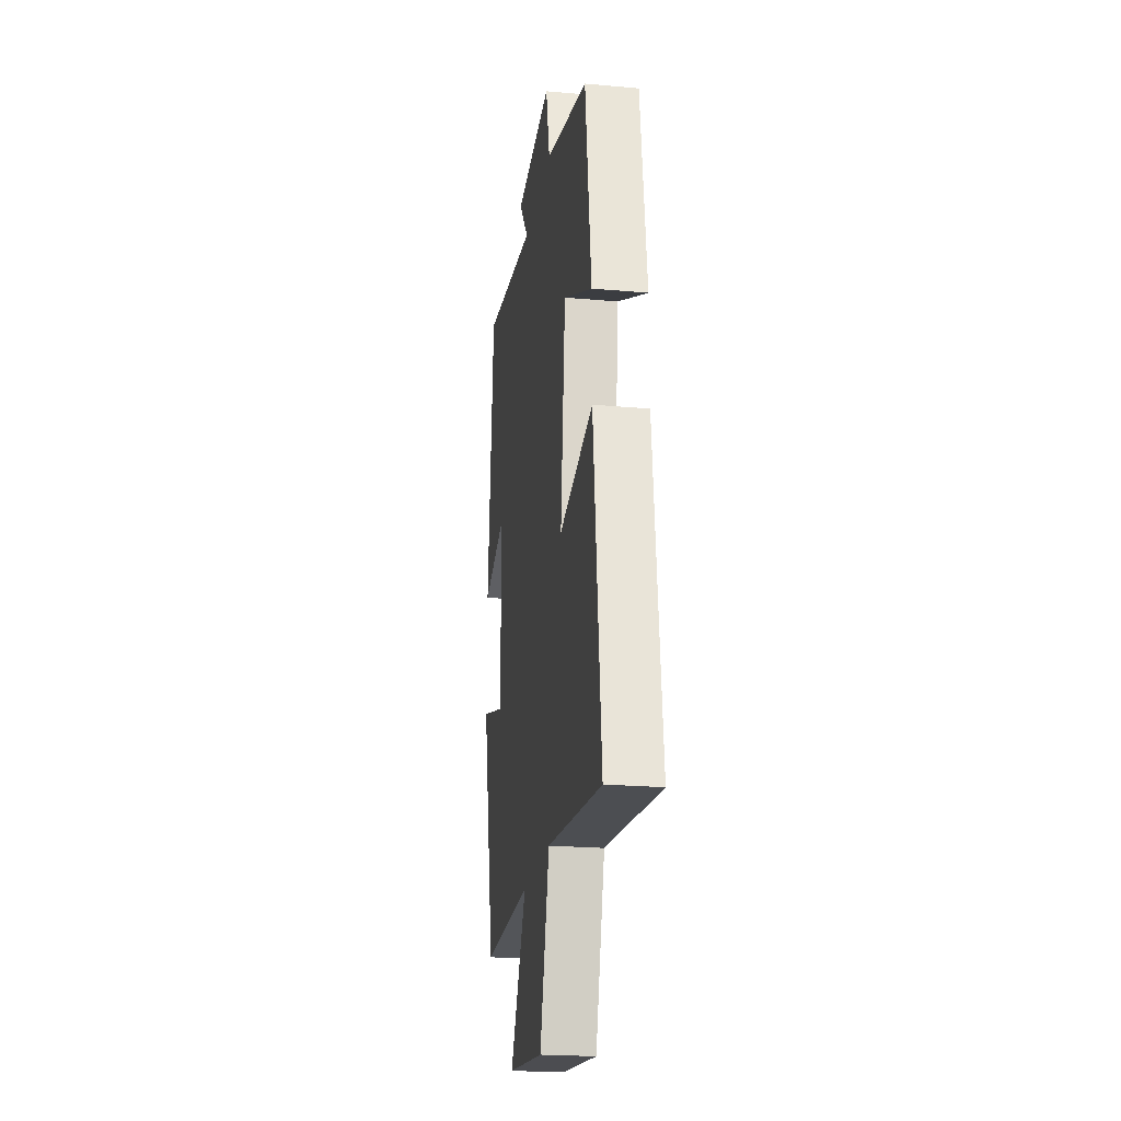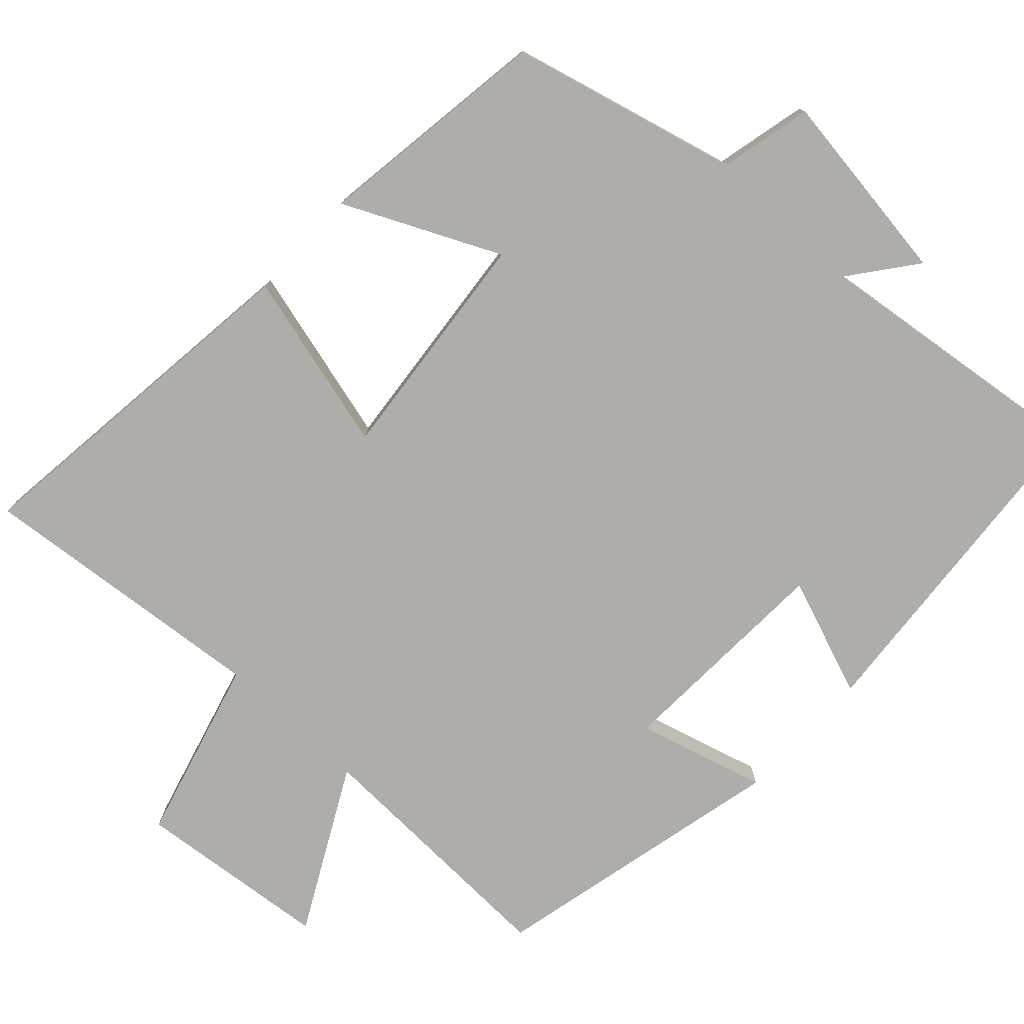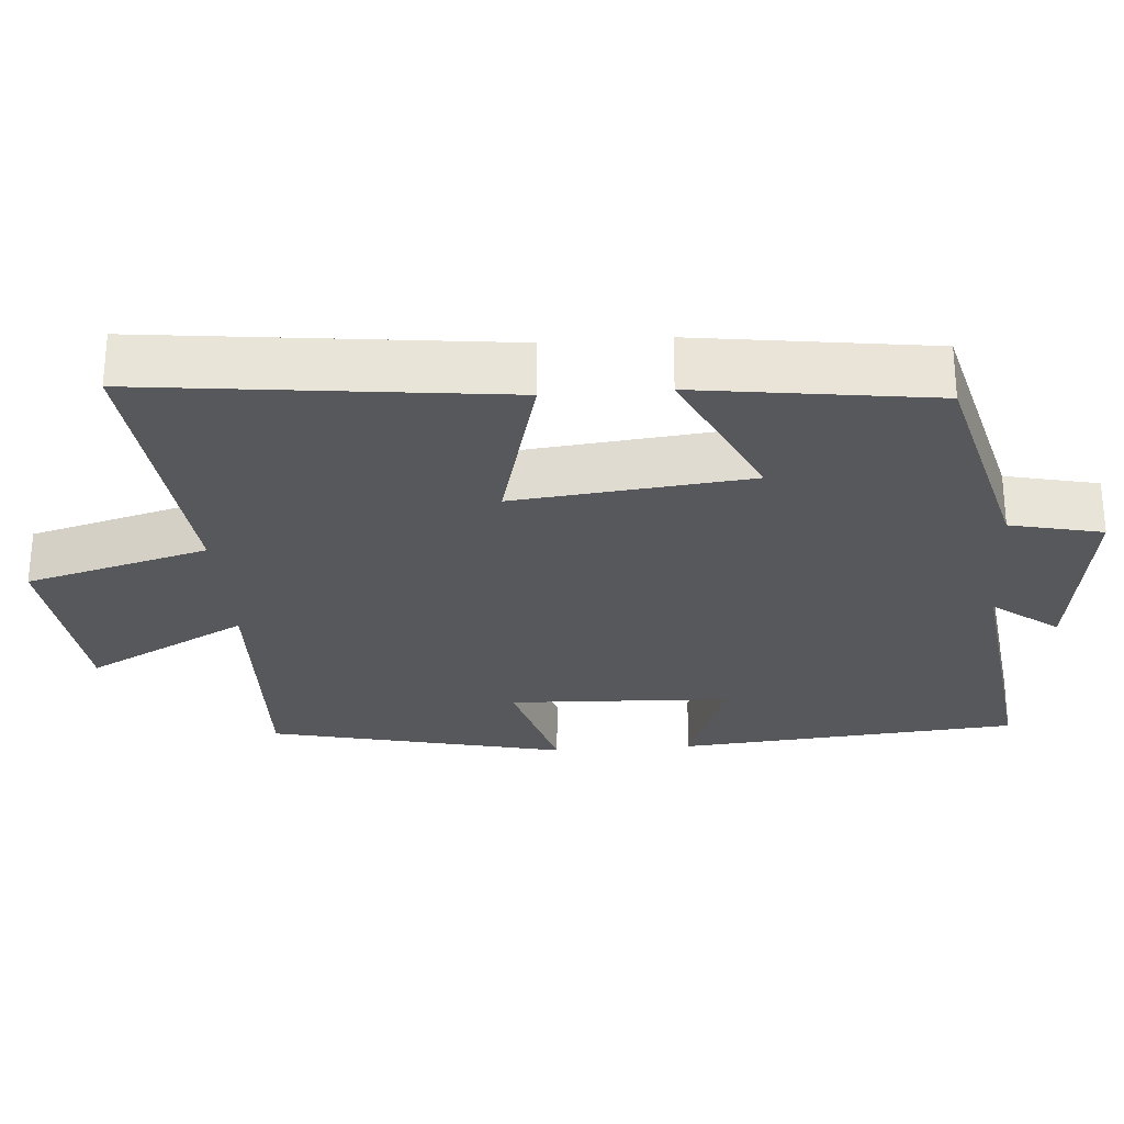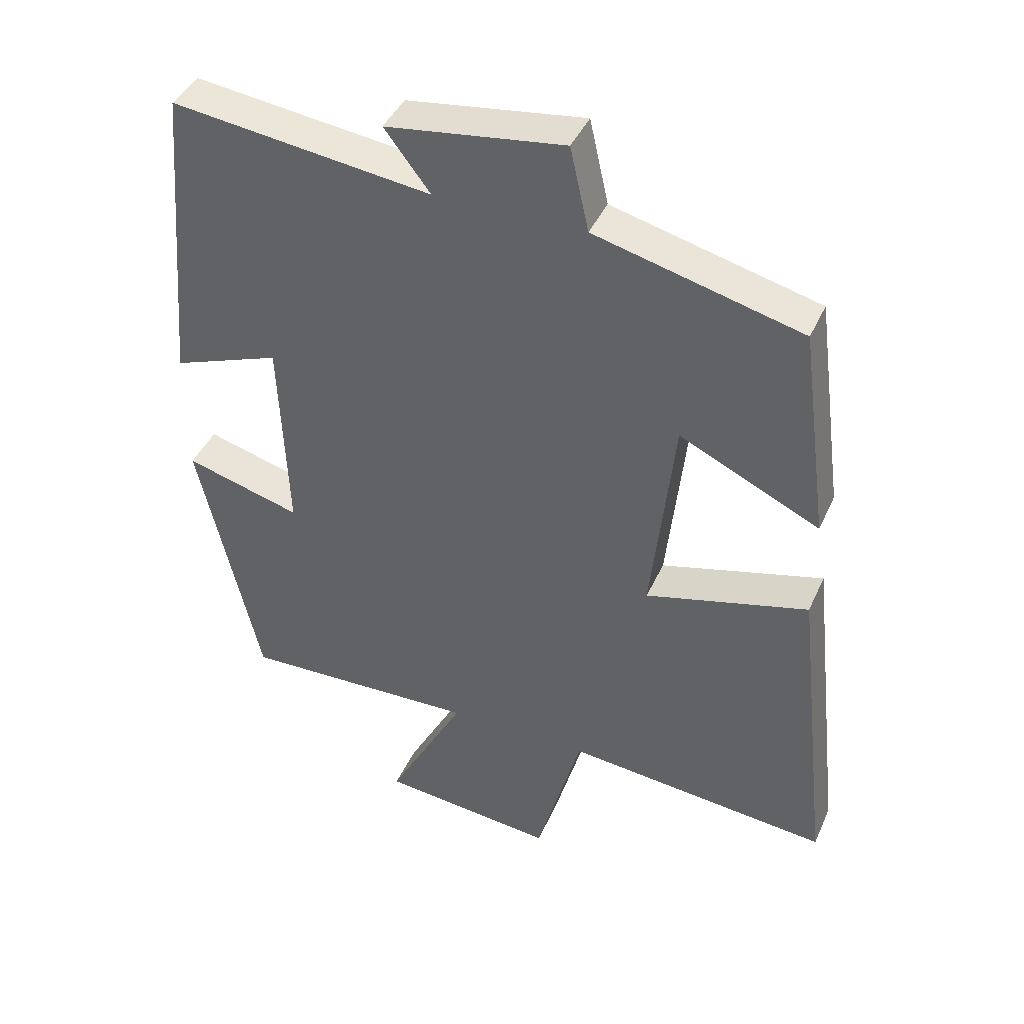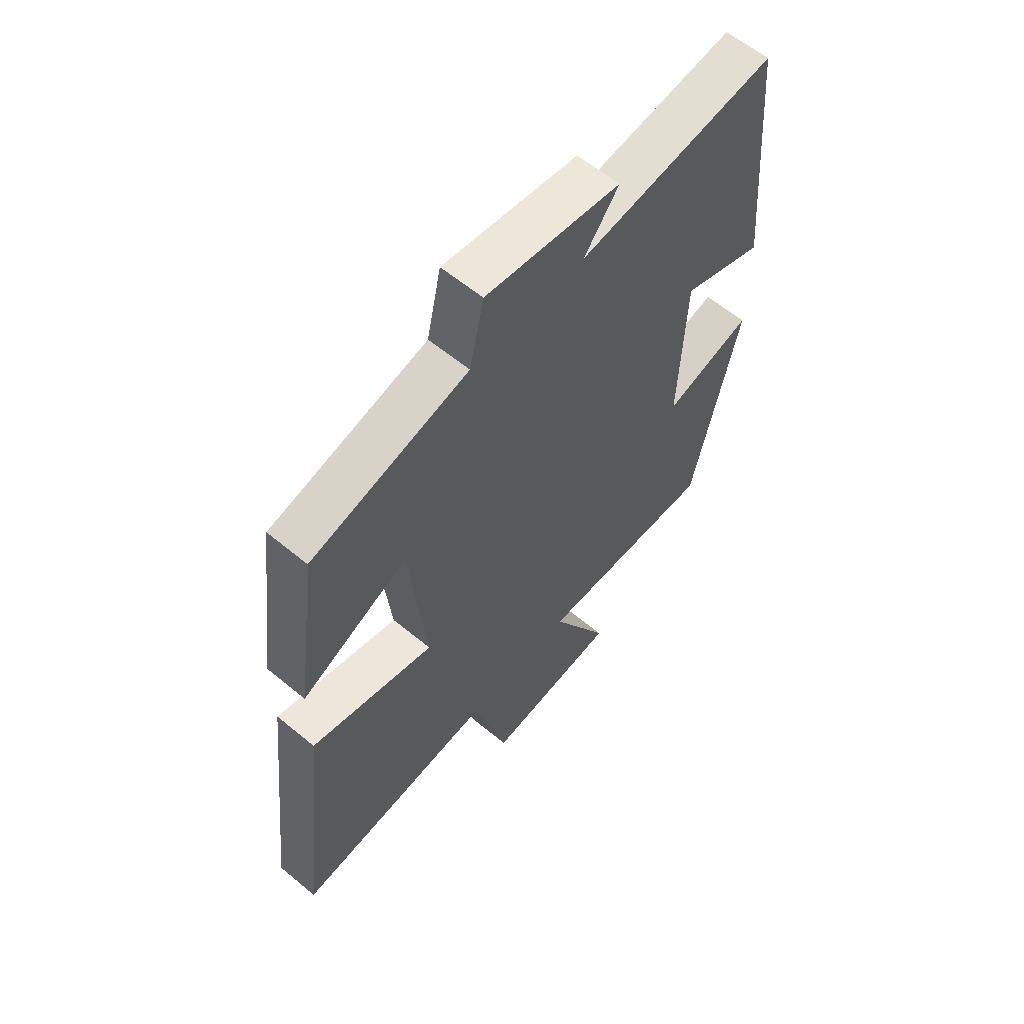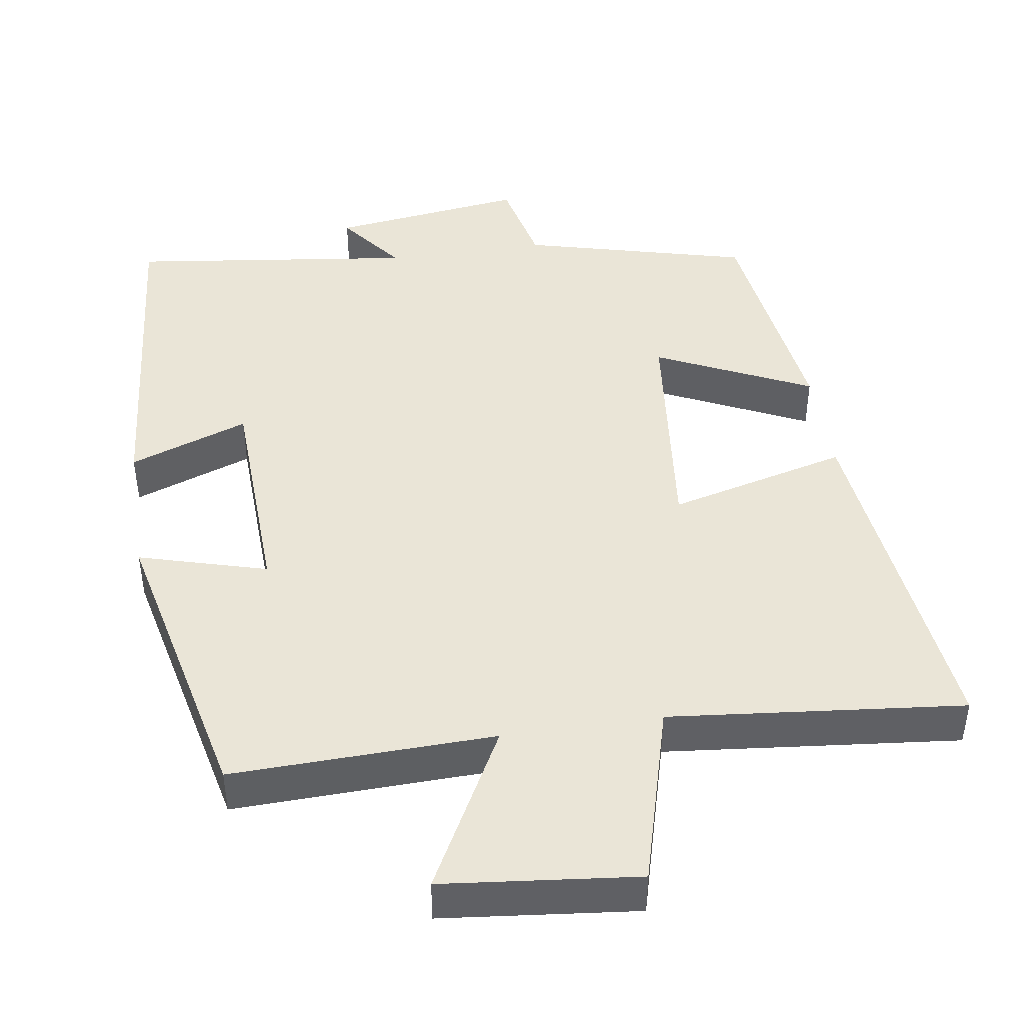
<metadata>
{"format":"obj","ext":"obj","renderer":"f3d","projection":"perspective","resolution":1024,"background":"white","views":[{"elev":-22.2,"azim":-98.8,"up":"+Z"},{"elev":-77.3,"azim":-43.0,"up":"+Y"},{"elev":-27.8,"azim":-85.7,"up":"+Y"},{"elev":42.0,"azim":-157.2,"up":"+Z"},{"elev":60.2,"azim":-49.7,"up":"+Z"},{"elev":44.3,"azim":171.4,"up":"+Y"}]}
</metadata>
<code>
v 0.409 0.07 -0.511
v 0.055 0.07 -0.5
v 0.171 0.07 -0.719
v -0.091 0.07 -0.747
v -0.159 0.07 -0.5
v -0.555 0.07 -0.54
v -0.5 0.07 -0.054
v -0.257 0.07 -0.117
v -0.291 0.07 0.201
v -0.5 0.07 0.102
v -0.457 0.07 0.421
v -0.15 0.07 0.5
v -0.122 0.07 0.625
v 0.142 0.07 0.589
v 0.074 0.07 0.5
v 0.46 0.07 0.549
v 0.5 0.07 0.086
v 0.339 0.07 0.145
v 0.327 0.07 -0.157
v 0.5 0.07 -0.108
v 0.409 0 -0.511
v 0.055 0 -0.5
v 0.171 0 -0.719
v -0.091 0 -0.747
v -0.159 0 -0.5
v -0.555 0 -0.54
v -0.5 0 -0.054
v -0.257 0 -0.117
v -0.291 0 0.201
v -0.5 0 0.102
v -0.457 0 0.421
v -0.15 0 0.5
v -0.122 0 0.625
v 0.142 0 0.589
v 0.074 0 0.5
v 0.46 0 0.549
v 0.5 0 0.086
v 0.339 0 0.145
v 0.327 0 -0.157
v 0.5 0 -0.108
f 19 20 1 2
f 18 19 2
f 15 16 17 18
f 15 18 2
f 12 13 14 15
f 12 15 2
f 9 10 11 12
f 8 9 12 2
f 5 6 7 8
f 4 5 8
f 2 3 4 8
f 22 21 40 39
f 22 39 38
f 38 37 36 35
f 22 38 35
f 35 34 33 32
f 22 35 32
f 32 31 30 29
f 22 32 29 28
f 28 27 26 25
f 28 25 24
f 28 24 23 22
f 1 21 22 2
f 2 22 23 3
f 3 23 24 4
f 4 24 25 5
f 5 25 26 6
f 6 26 27 7
f 7 27 28 8
f 8 28 29 9
f 9 29 30 10
f 10 30 31 11
f 11 31 32 12
f 12 32 33 13
f 13 33 34 14
f 14 34 35 15
f 15 35 36 16
f 16 36 37 17
f 17 37 38 18
f 18 38 39 19
f 19 39 40 20
f 20 40 21 1

</code>
